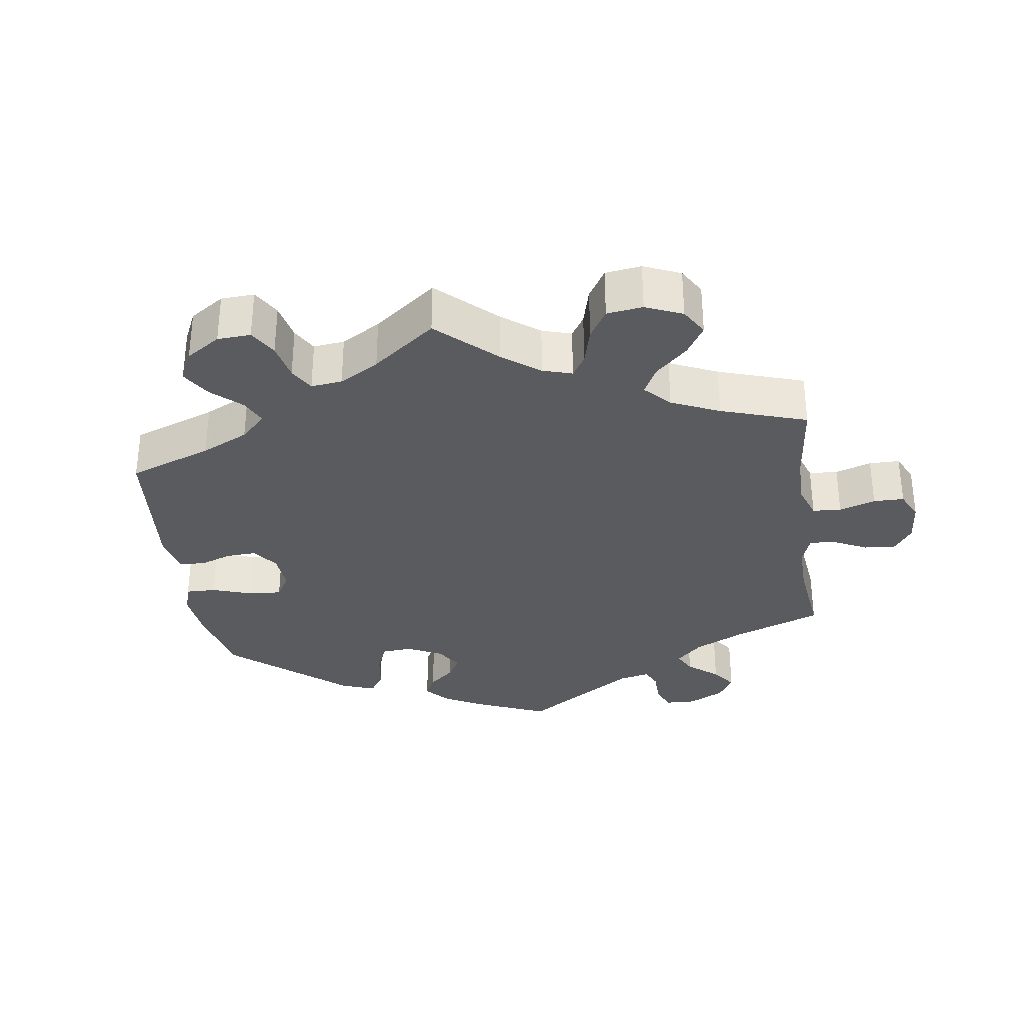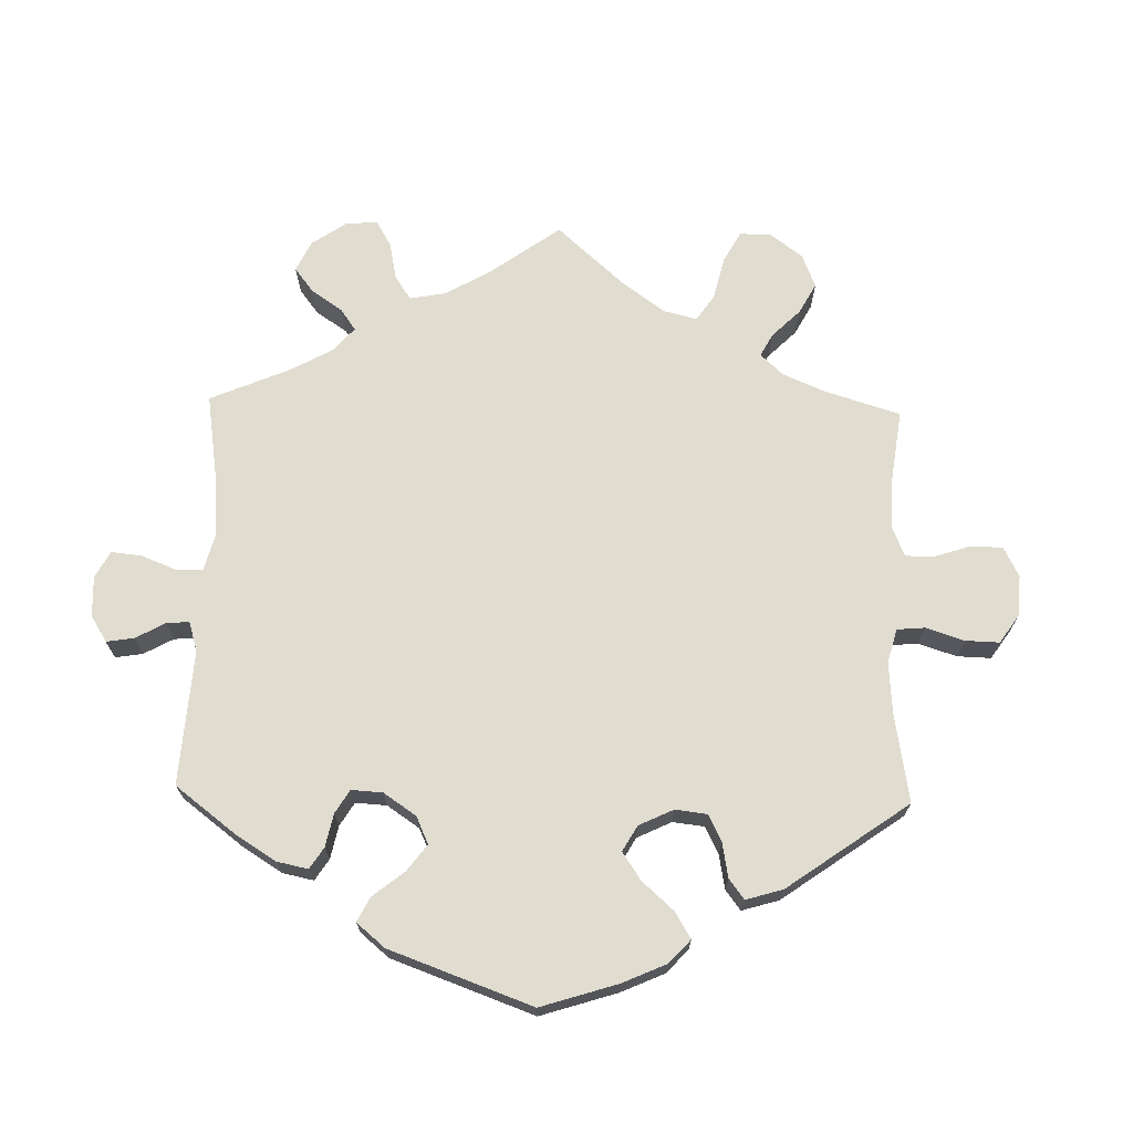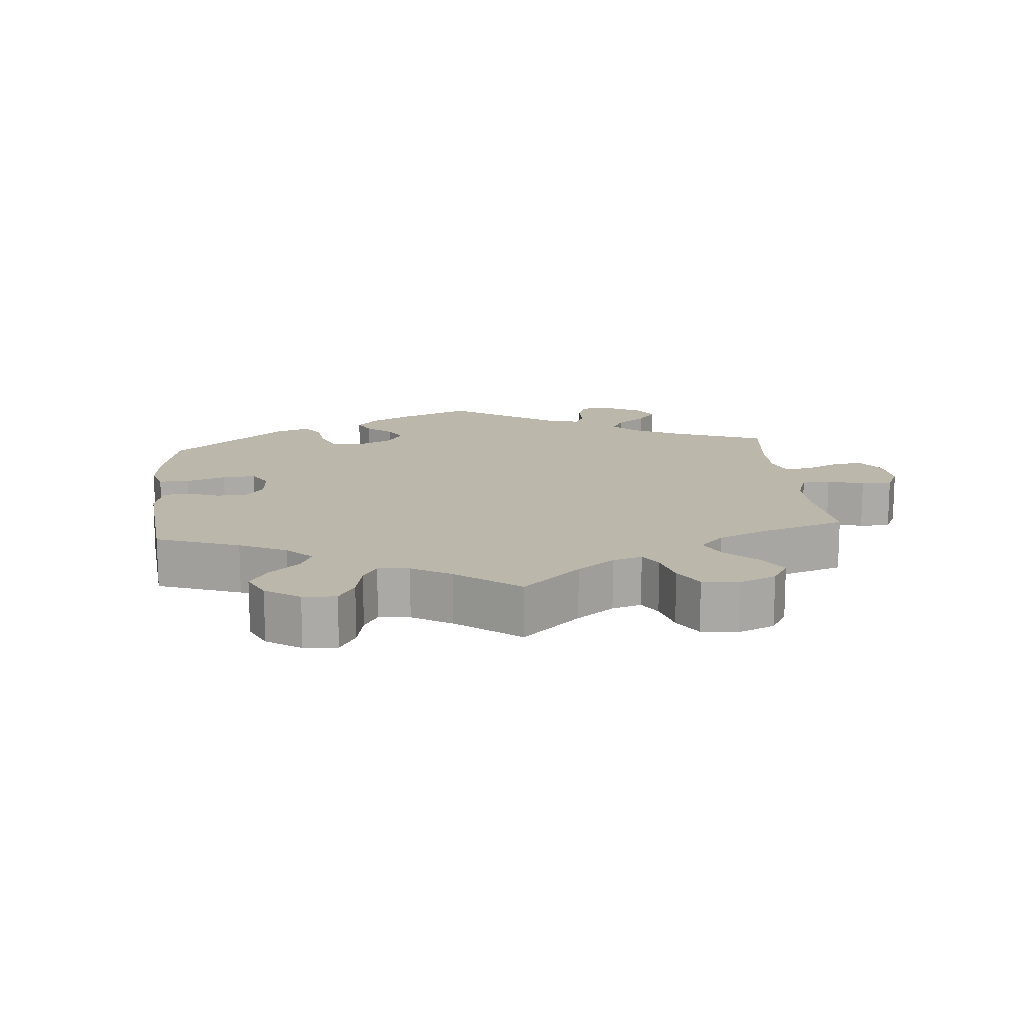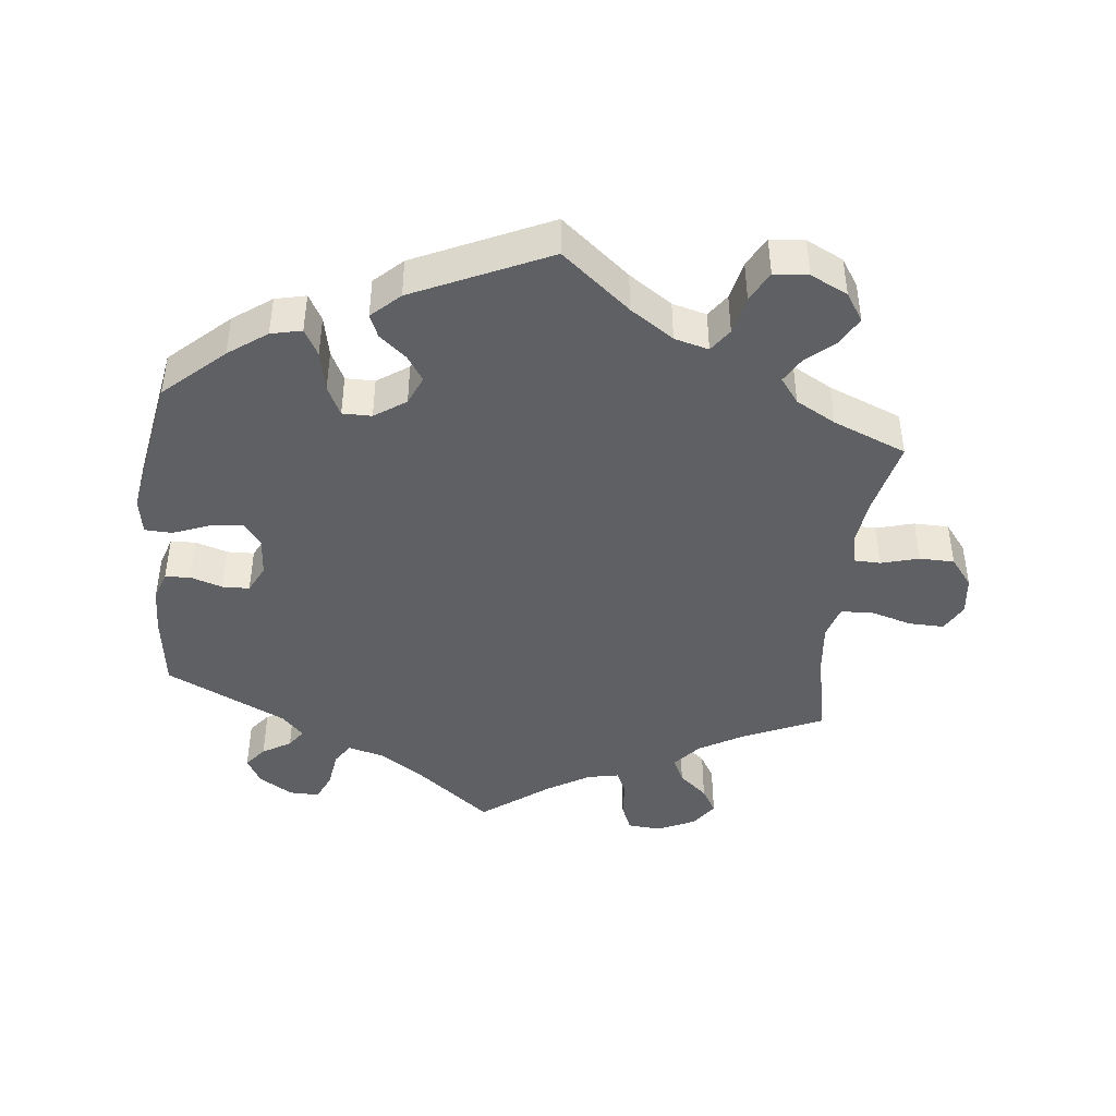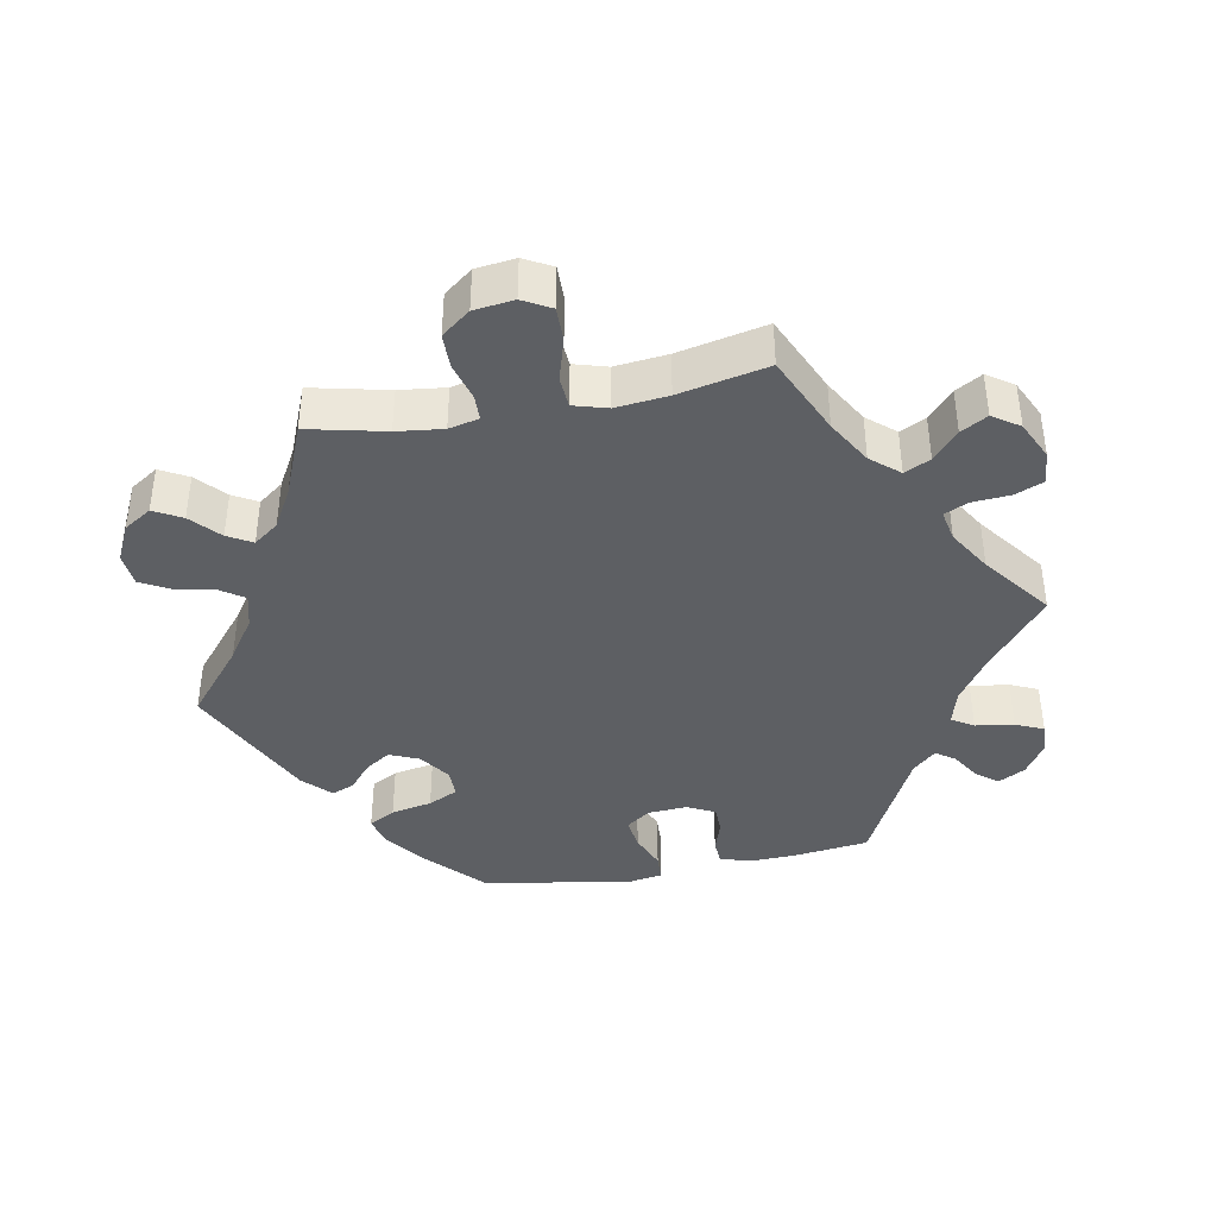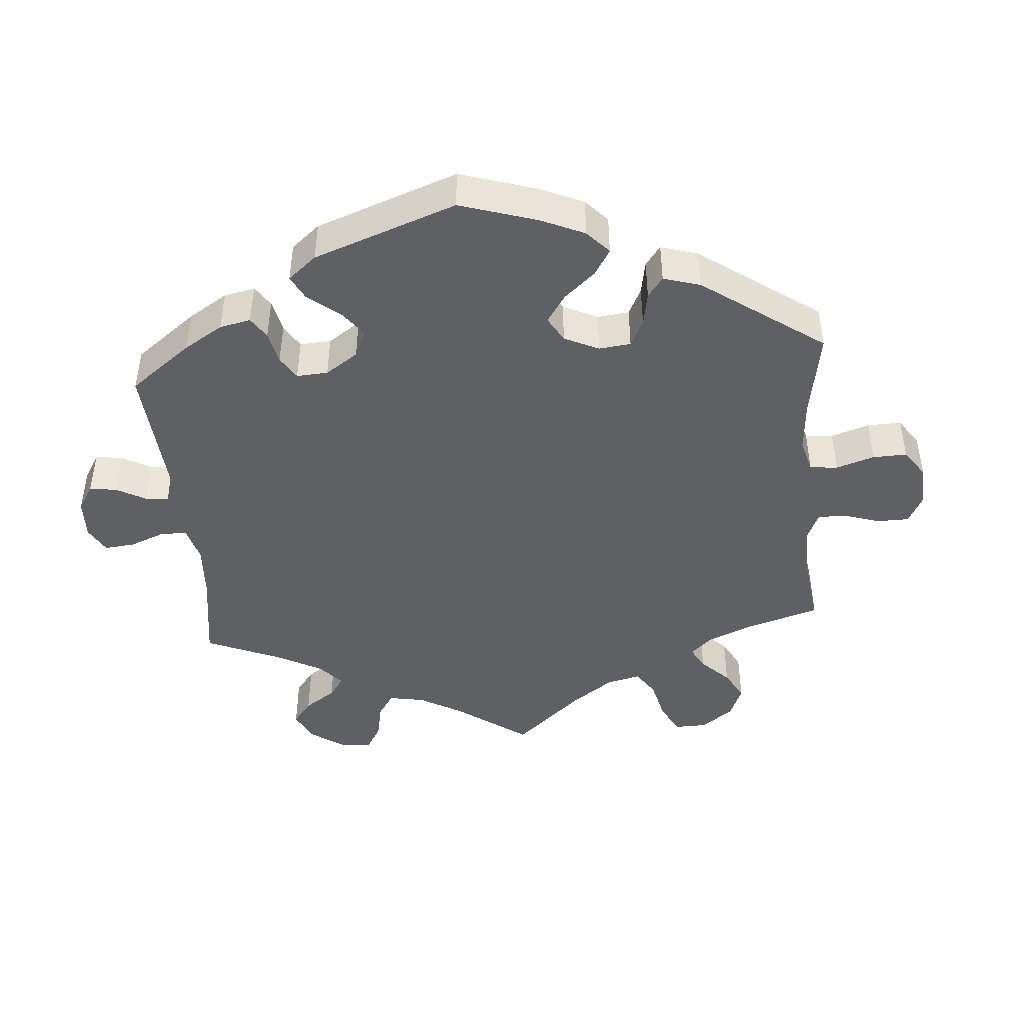
<metadata>
{"format":"obj","ext":"obj","renderer":"f3d","projection":"perspective","resolution":1024,"background":"white","views":[{"elev":-32.4,"azim":68.0,"up":"+Y"},{"elev":69.6,"azim":-58.6,"up":"+Y"},{"elev":14.5,"azim":54.4,"up":"+Y"},{"elev":-43.5,"azim":-6.2,"up":"+Y"},{"elev":-39.8,"azim":100.7,"up":"+Y"},{"elev":-44.2,"azim":-55.3,"up":"+Y"}]}
</metadata>
<code>
v -0.416 0.07 0.367
v -0.361 0.07 0.407
v -0.317 0.07 0.417
v -0.296 0.07 0.379
v -0.284 0.07 0.32
v -0.263 0.07 0.277
v -0.221 0.07 0.277
v -0.176 0.07 0.308
v -0.158 0.07 0.35
v -0.182 0.07 0.386
v -0.22 0.07 0.418
v -0.234 0.07 0.451
v -0.194 0.07 0.489
v -0.001 0.07 0.578
v 0.097 0.07 0.497
v 0.159 0.07 0.455
v 0.208 0.07 0.442
v 0.231 0.07 0.475
v 0.243 0.07 0.531
v 0.266 0.07 0.574
v 0.315 0.07 0.578
v 0.368 0.07 0.552
v 0.394 0.07 0.512
v 0.372 0.07 0.472
v 0.331 0.07 0.435
v 0.311 0.07 0.4
v 0.338 0.07 0.364
v 0.395 0.07 0.332
v 0.5 0.07 0.289
v 0.475 0.07 0.179
v 0.467 0.07 0.113
v 0.477 0.07 0.07
v 0.514 0.07 0.069
v 0.568 0.07 0.084
v 0.618 0.07 0.083
v 0.65 0.07 0.042
v 0.657 0.07 -0.015
v 0.635 0.07 -0.055
v 0.585 0.07 -0.054
v 0.524 0.07 -0.036
v 0.479 0.07 -0.039
v 0.465 0.07 -0.087
v 0.473 0.07 -0.162
v 0.5 0.07 -0.289
v 0.386 0.07 -0.34
v 0.322 0.07 -0.377
v 0.288 0.07 -0.417
v 0.306 0.07 -0.454
v 0.347 0.07 -0.49
v 0.369 0.07 -0.528
v 0.343 0.07 -0.566
v 0.288 0.07 -0.592
v 0.24 0.07 -0.588
v 0.223 0.07 -0.547
v 0.219 0.07 -0.493
v 0.203 0.07 -0.459
v 0.158 0.07 -0.468
v 0.097 0.07 -0.505
v 0 0.07 -0.578
v -0.106 0.07 -0.493
v -0.172 0.07 -0.449
v -0.223 0.07 -0.435
v -0.243 0.07 -0.466
v -0.251 0.07 -0.521
v -0.269 0.07 -0.561
v -0.312 0.07 -0.56
v -0.361 0.07 -0.529
v -0.382 0.07 -0.49
v -0.357 0.07 -0.459
v -0.316 0.07 -0.434
v -0.297 0.07 -0.407
v -0.328 0.07 -0.374
v -0.501 0.07 -0.289
v -0.515 0.07 -0.179
v -0.517 0.07 -0.113
v -0.503 0.07 -0.07
v -0.467 0.07 -0.068
v -0.421 0.07 -0.083
v -0.382 0.07 -0.082
v -0.362 0.07 -0.042
v -0.366 0.07 0.014
v -0.391 0.07 0.049
v -0.438 0.07 0.043
v -0.491 0.07 0.022
v -0.53 0.07 0.024
v -0.539 0.07 0.076
v -0.501 0.07 0.289
v -0.416 0 0.367
v -0.361 0 0.407
v -0.317 0 0.417
v -0.296 0 0.379
v -0.284 0 0.32
v -0.263 0 0.277
v -0.221 0 0.277
v -0.176 0 0.308
v -0.158 0 0.35
v -0.182 0 0.386
v -0.22 0 0.418
v -0.234 0 0.451
v -0.194 0 0.489
v -0.001 0 0.578
v 0.097 0 0.497
v 0.159 0 0.455
v 0.208 0 0.442
v 0.231 0 0.475
v 0.243 0 0.531
v 0.266 0 0.574
v 0.315 0 0.578
v 0.368 0 0.552
v 0.394 0 0.512
v 0.372 0 0.472
v 0.331 0 0.435
v 0.311 0 0.4
v 0.338 0 0.364
v 0.395 0 0.332
v 0.5 0 0.289
v 0.475 0 0.179
v 0.467 0 0.113
v 0.477 0 0.07
v 0.514 0 0.069
v 0.568 0 0.084
v 0.618 0 0.083
v 0.65 0 0.042
v 0.657 0 -0.015
v 0.635 0 -0.055
v 0.585 0 -0.054
v 0.524 0 -0.036
v 0.479 0 -0.039
v 0.465 0 -0.087
v 0.473 0 -0.162
v 0.5 0 -0.289
v 0.386 0 -0.34
v 0.322 0 -0.377
v 0.288 0 -0.417
v 0.306 0 -0.454
v 0.347 0 -0.49
v 0.369 0 -0.528
v 0.343 0 -0.566
v 0.288 0 -0.592
v 0.24 0 -0.588
v 0.223 0 -0.547
v 0.219 0 -0.493
v 0.203 0 -0.459
v 0.158 0 -0.468
v 0.097 0 -0.505
v 0 0 -0.578
v -0.106 0 -0.493
v -0.172 0 -0.449
v -0.223 0 -0.435
v -0.243 0 -0.466
v -0.251 0 -0.521
v -0.269 0 -0.561
v -0.312 0 -0.56
v -0.361 0 -0.529
v -0.382 0 -0.49
v -0.357 0 -0.459
v -0.316 0 -0.434
v -0.297 0 -0.407
v -0.328 0 -0.374
v -0.501 0 -0.289
v -0.515 0 -0.179
v -0.517 0 -0.113
v -0.503 0 -0.07
v -0.467 0 -0.068
v -0.421 0 -0.083
v -0.382 0 -0.082
v -0.362 0 -0.042
v -0.366 0 0.014
v -0.391 0 0.049
v -0.438 0 0.043
v -0.491 0 0.022
v -0.53 0 0.024
v -0.539 0 0.076
v -0.501 0 0.289
f 83 84 85 86
f 82 83 86 87
f 81 82 87 1
f 75 76 77 78
f 75 78 79
f 72 73 74 75
f 71 72 75 79
f 67 68 69 70
f 67 70 71
f 66 67 71
f 63 64 65 66
f 62 63 66 71
f 61 62 71 79
f 58 59 60
f 57 58 60 61
f 56 57 61 79
f 52 53 54 55
f 52 55 56
f 51 52 56
f 48 49 50 51
f 47 48 51 56
f 46 47 56 79
f 43 44 45
f 42 43 45 46
f 41 42 46 79
f 37 38 39 40
f 33 34 35 36
f 32 33 36 37
f 28 29 30
f 27 28 30 31
f 26 27 31 32
f 22 23 24 25
f 22 25 26
f 21 22 26
f 18 19 20 21
f 17 18 21 26
f 16 17 26 32
f 12 13 14 15
f 10 11 12 15
f 9 10 15 16
f 8 9 16 32
f 2 3 4 5
f 81 1 2 5
f 80 81 5 6
f 41 79 80
f 7 8 32 37
f 37 40 41 80
f 6 7 37 80
f 173 172 171 170
f 174 173 170 169
f 88 174 169 168
f 165 164 163 162
f 166 165 162
f 162 161 160 159
f 166 162 159 158
f 157 156 155 154
f 158 157 154
f 158 154 153
f 153 152 151 150
f 158 153 150 149
f 166 158 149 148
f 147 146 145
f 148 147 145 144
f 166 148 144 143
f 142 141 140 139
f 143 142 139
f 143 139 138
f 138 137 136 135
f 143 138 135 134
f 166 143 134 133
f 132 131 130
f 133 132 130 129
f 166 133 129 128
f 127 126 125 124
f 123 122 121 120
f 124 123 120 119
f 117 116 115
f 118 117 115 114
f 119 118 114 113
f 112 111 110 109
f 113 112 109
f 113 109 108
f 108 107 106 105
f 113 108 105 104
f 119 113 104 103
f 102 101 100 99
f 102 99 98 97
f 103 102 97 96
f 119 103 96 95
f 92 91 90 89
f 92 89 88 168
f 93 92 168 167
f 167 166 128
f 124 119 95 94
f 167 128 127 124
f 167 124 94 93
f 1 88 89 2
f 2 89 90 3
f 3 90 91 4
f 4 91 92 5
f 5 92 93 6
f 6 93 94 7
f 7 94 95 8
f 8 95 96 9
f 9 96 97 10
f 10 97 98 11
f 11 98 99 12
f 12 99 100 13
f 13 100 101 14
f 14 101 102 15
f 15 102 103 16
f 16 103 104 17
f 17 104 105 18
f 18 105 106 19
f 19 106 107 20
f 20 107 108 21
f 21 108 109 22
f 22 109 110 23
f 23 110 111 24
f 24 111 112 25
f 25 112 113 26
f 26 113 114 27
f 27 114 115 28
f 28 115 116 29
f 29 116 117 30
f 30 117 118 31
f 31 118 119 32
f 32 119 120 33
f 33 120 121 34
f 34 121 122 35
f 35 122 123 36
f 36 123 124 37
f 37 124 125 38
f 38 125 126 39
f 39 126 127 40
f 40 127 128 41
f 41 128 129 42
f 42 129 130 43
f 43 130 131 44
f 44 131 132 45
f 45 132 133 46
f 46 133 134 47
f 47 134 135 48
f 48 135 136 49
f 49 136 137 50
f 50 137 138 51
f 51 138 139 52
f 52 139 140 53
f 53 140 141 54
f 54 141 142 55
f 55 142 143 56
f 56 143 144 57
f 57 144 145 58
f 58 145 146 59
f 59 146 147 60
f 60 147 148 61
f 61 148 149 62
f 62 149 150 63
f 63 150 151 64
f 64 151 152 65
f 65 152 153 66
f 66 153 154 67
f 67 154 155 68
f 68 155 156 69
f 69 156 157 70
f 70 157 158 71
f 71 158 159 72
f 72 159 160 73
f 73 160 161 74
f 74 161 162 75
f 75 162 163 76
f 76 163 164 77
f 77 164 165 78
f 78 165 166 79
f 79 166 167 80
f 80 167 168 81
f 81 168 169 82
f 82 169 170 83
f 83 170 171 84
f 84 171 172 85
f 85 172 173 86
f 86 173 174 87
f 87 174 88 1

</code>
